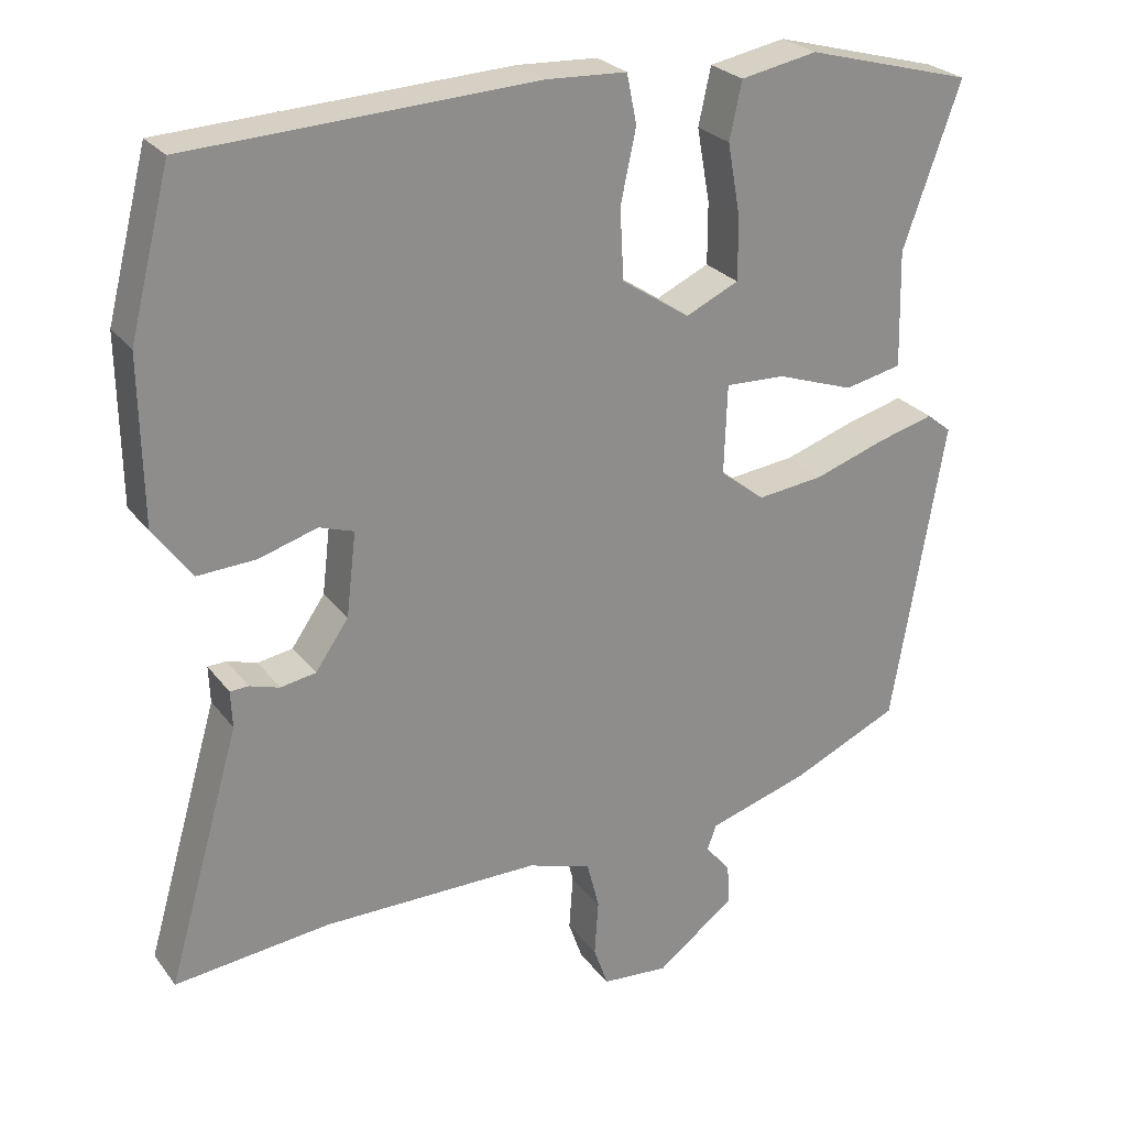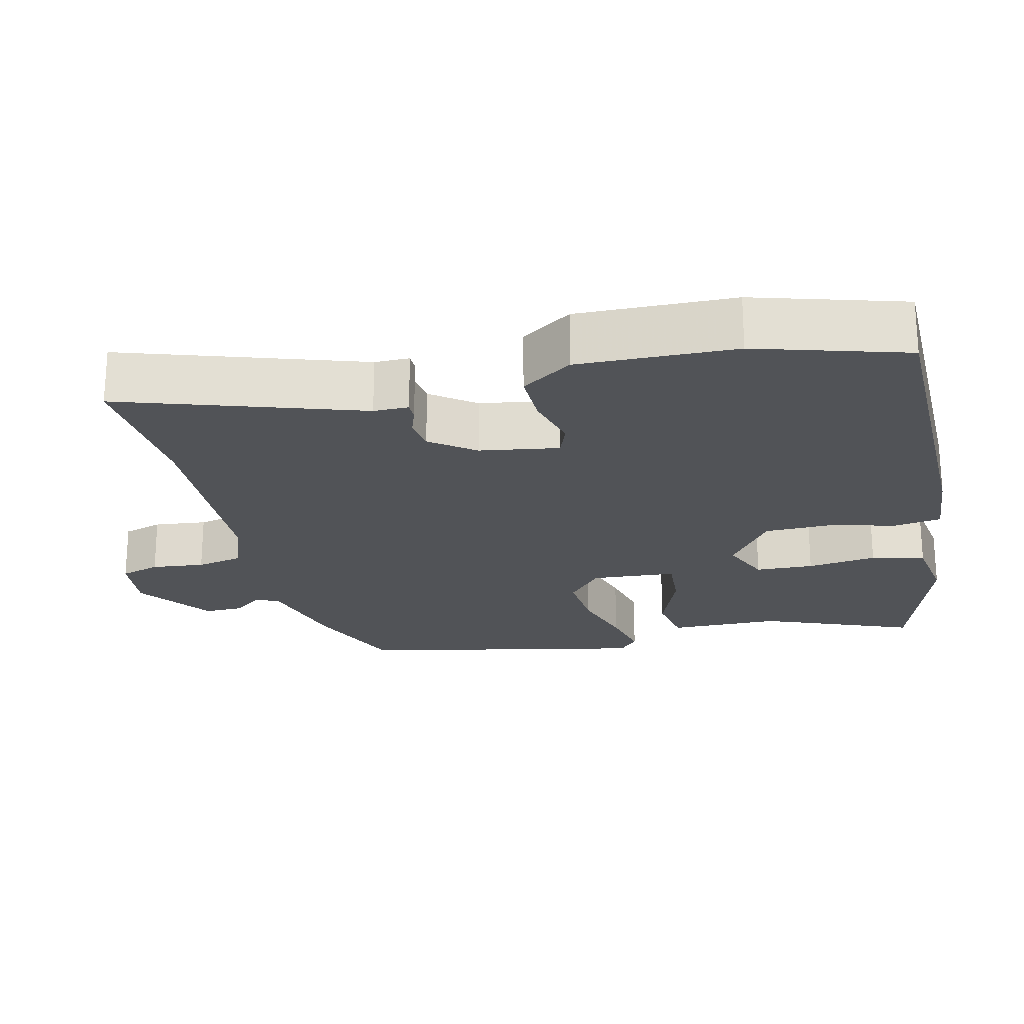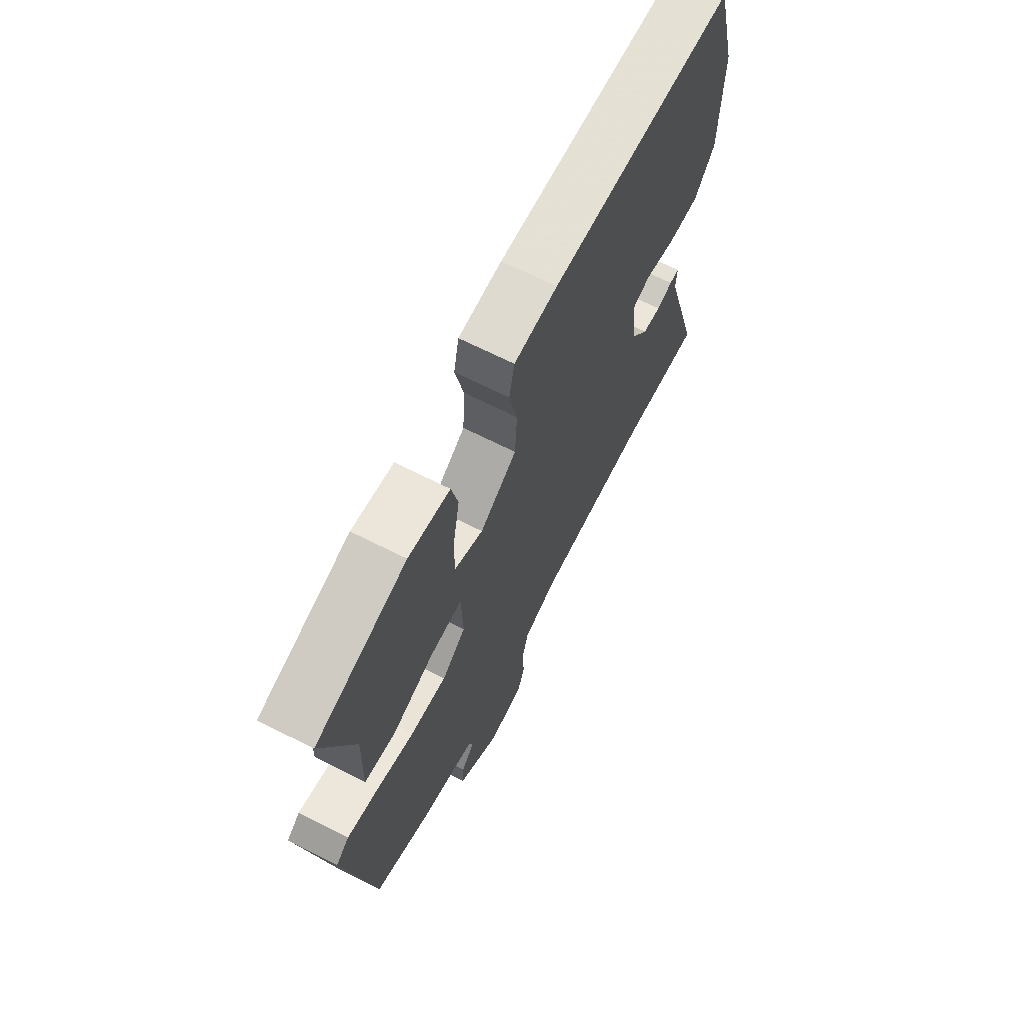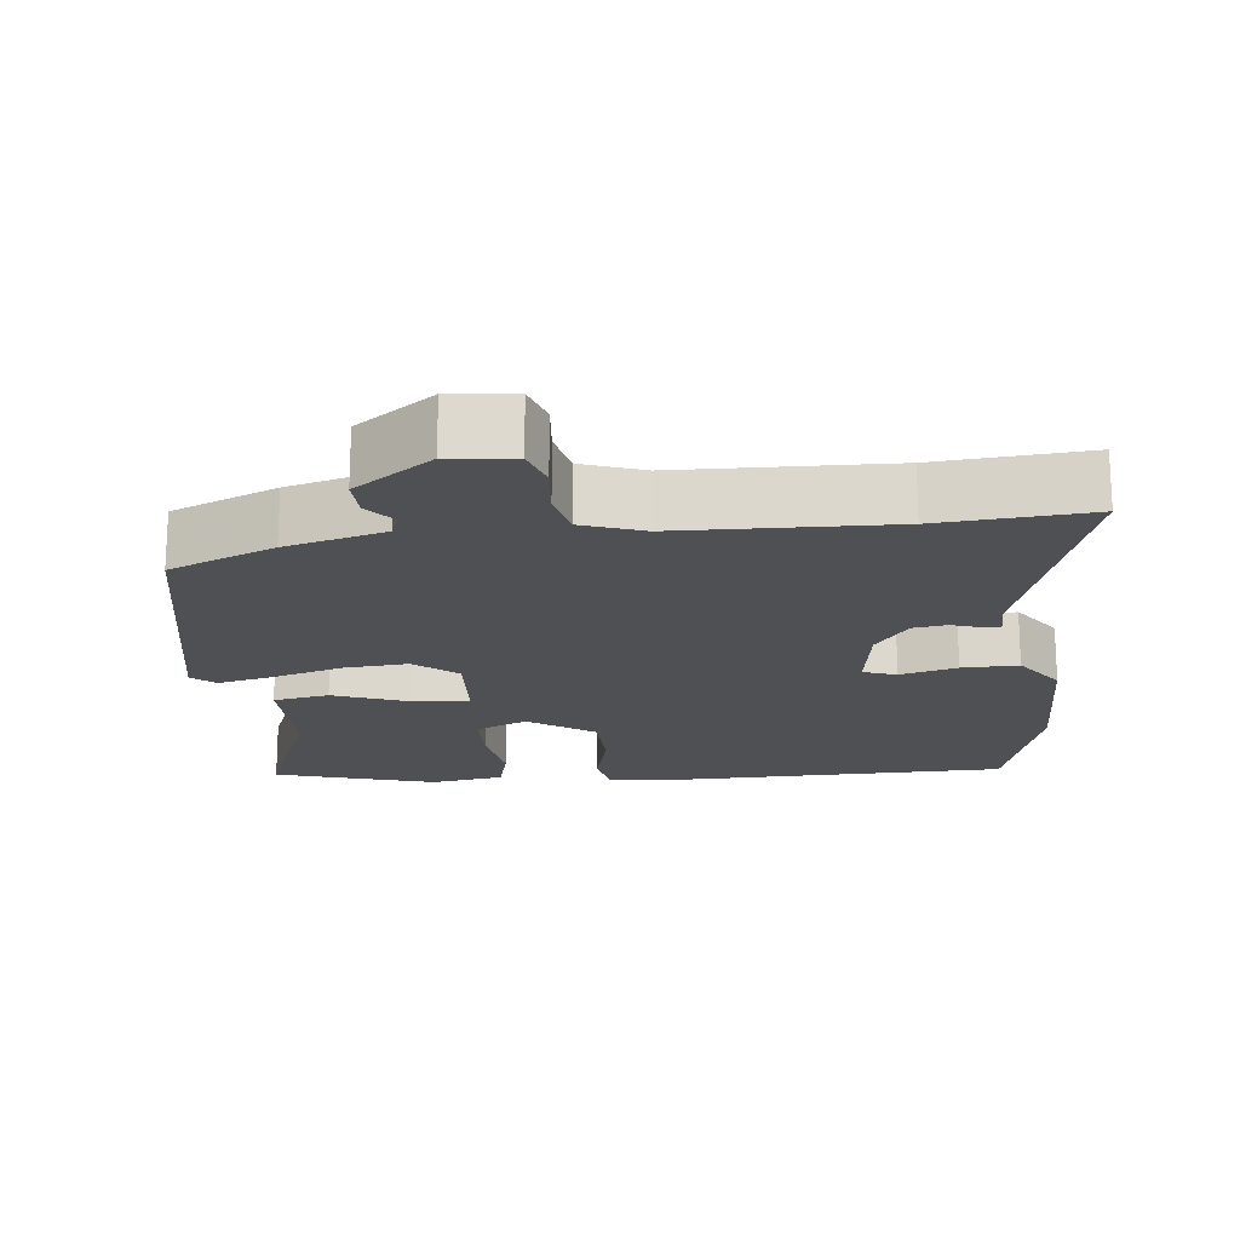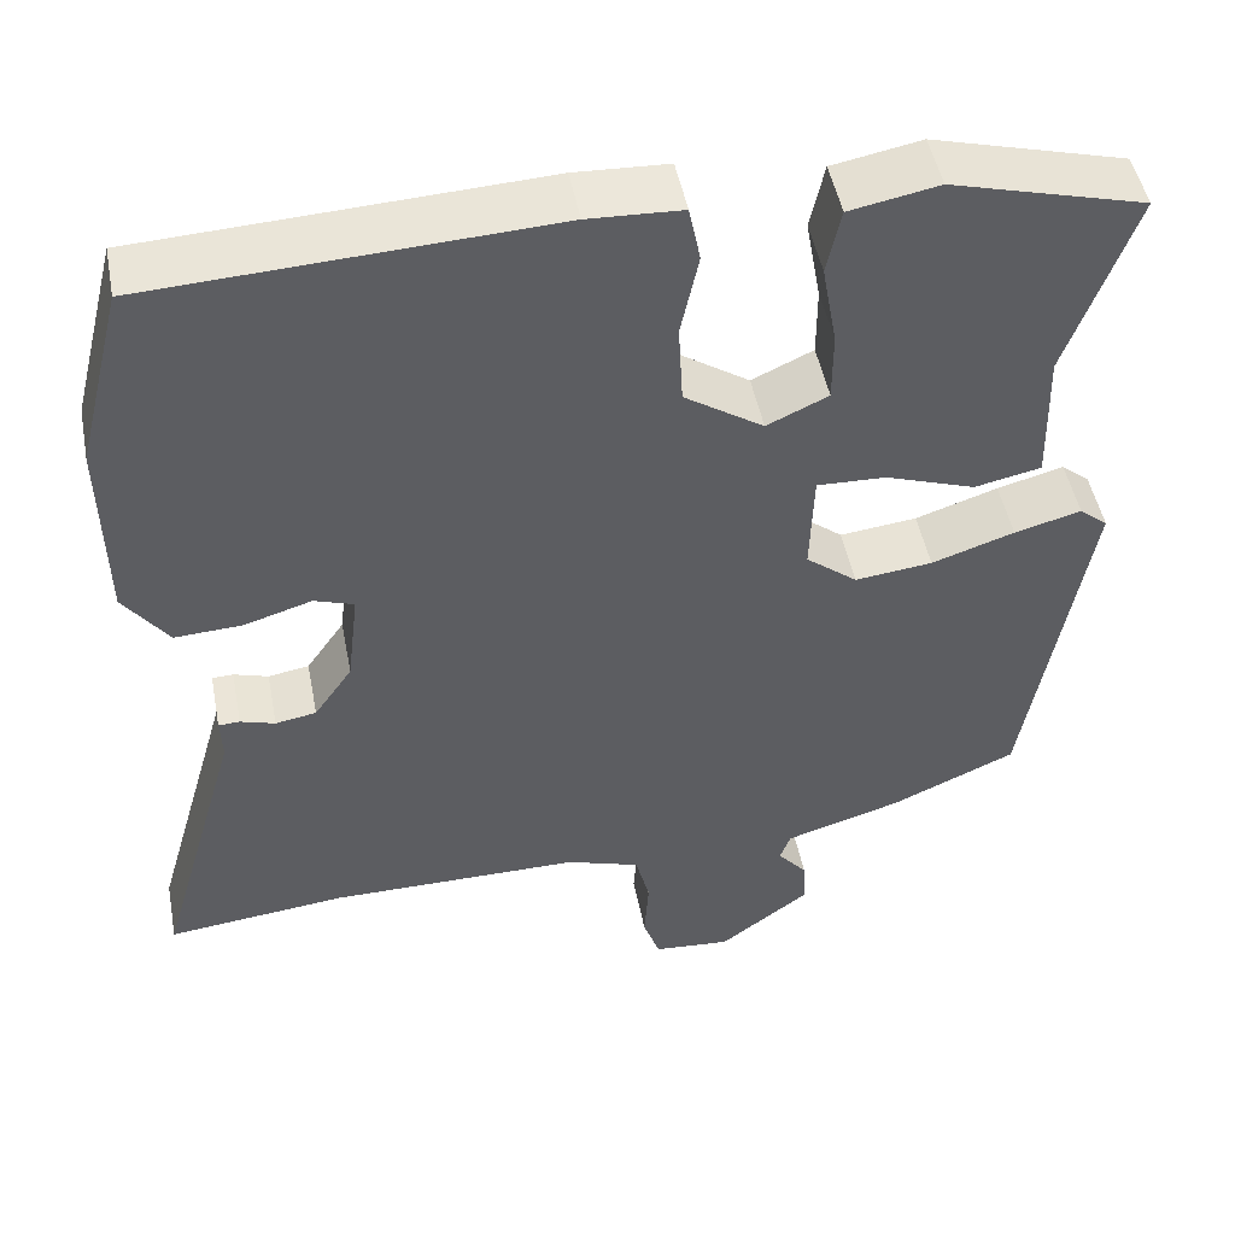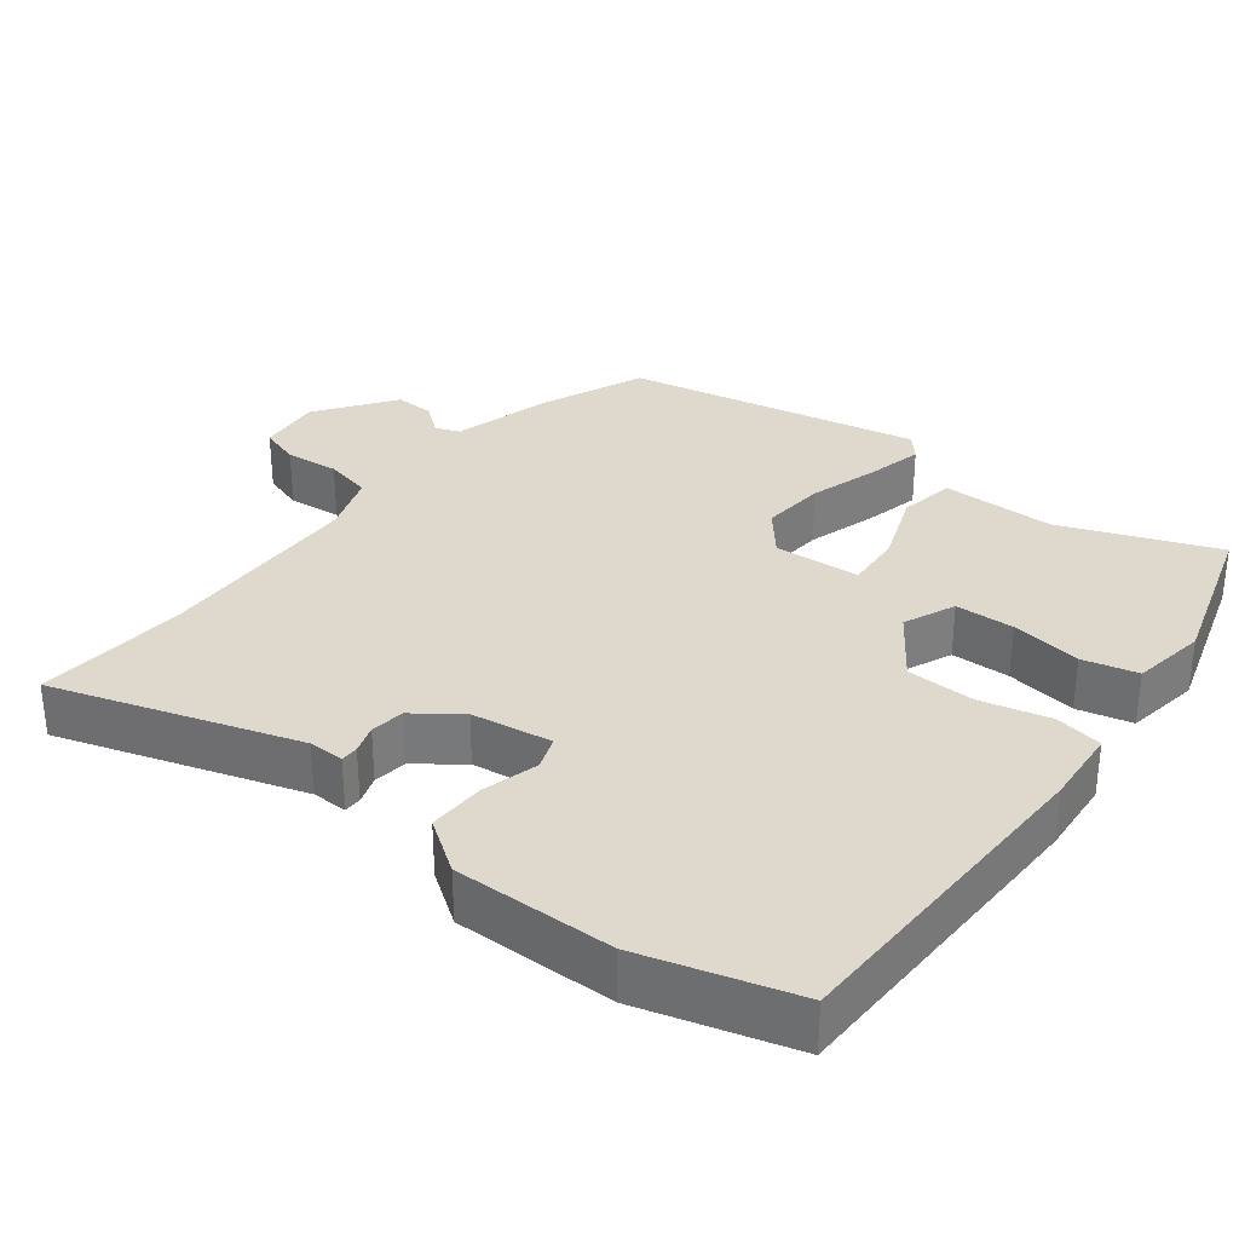
<metadata>
{"format":"obj","ext":"obj","renderer":"f3d","projection":"perspective","resolution":1024,"background":"white","views":[{"elev":25.8,"azim":-28.5,"up":"+Z"},{"elev":-22.2,"azim":-78.8,"up":"+Y"},{"elev":68.1,"azim":116.9,"up":"+Z"},{"elev":-18.5,"azim":-175.5,"up":"+Y"},{"elev":48.7,"azim":-10.9,"up":"+Z"},{"elev":32.2,"azim":-53.8,"up":"+Y"}]}
</metadata>
<code>
v 0.532 0.07 0.467
v 0.457 0.07 0.256
v 0.461 0.07 0.103
v 0.386 0.07 0.087
v 0.285 0.07 0.122
v 0.207 0.07 0.125
v 0.203 0.07 0.008
v 0.261 0.07 -0.038
v 0.348 0.07 -0.028
v 0.441 0.07 0.003
v 0.516 0.07 0.023
v 0.548 0.07 -0.003
v 0.48 0.07 -0.403
v 0.34 0.07 -0.466
v 0.208 0.07 -0.506
v 0.196 0.07 -0.539
v 0.229 0.07 -0.578
v 0.232 0.07 -0.631
v 0.13 0.07 -0.708
v 0.043 0.07 -0.701
v 0.024 0.07 -0.647
v 0.029 0.07 -0.574
v 0.013 0.07 -0.511
v -0.07 0.07 -0.484
v -0.354 0.07 -0.484
v -0.556 0.07 -0.506
v -0.461 0.07 -0.176
v -0.463 0.07 -0.128
v -0.439 0.07 -0.127
v -0.4 0.07 -0.139
v -0.354 0.07 -0.131
v -0.311 0.07 -0.069
v -0.298 0.07 0.04
v -0.343 0.07 0.055
v -0.419 0.07 0.032
v -0.495 0.07 0.028
v -0.545 0.07 0.096
v -0.548 0.07 0.311
v -0.495 0.07 0.518
v -0.046 0.07 0.54
v 0.059 0.07 0.535
v 0.072 0.07 0.471
v 0.052 0.07 0.377
v 0.057 0.07 0.285
v 0.146 0.07 0.226
v 0.215 0.07 0.258
v 0.215 0.07 0.338
v 0.198 0.07 0.433
v 0.214 0.07 0.507
v 0.314 0.07 0.526
v 0.532 0 0.467
v 0.457 0 0.256
v 0.461 0 0.103
v 0.386 0 0.087
v 0.285 0 0.122
v 0.207 0 0.125
v 0.203 0 0.008
v 0.261 0 -0.038
v 0.348 0 -0.028
v 0.441 0 0.003
v 0.516 0 0.023
v 0.548 0 -0.003
v 0.48 0 -0.403
v 0.34 0 -0.466
v 0.208 0 -0.506
v 0.196 0 -0.539
v 0.229 0 -0.578
v 0.232 0 -0.631
v 0.13 0 -0.708
v 0.043 0 -0.701
v 0.024 0 -0.647
v 0.029 0 -0.574
v 0.013 0 -0.511
v -0.07 0 -0.484
v -0.354 0 -0.484
v -0.556 0 -0.506
v -0.461 0 -0.176
v -0.463 0 -0.128
v -0.439 0 -0.127
v -0.4 0 -0.139
v -0.354 0 -0.131
v -0.311 0 -0.069
v -0.298 0 0.04
v -0.343 0 0.055
v -0.419 0 0.032
v -0.495 0 0.028
v -0.545 0 0.096
v -0.548 0 0.311
v -0.495 0 0.518
v -0.046 0 0.54
v 0.059 0 0.535
v 0.072 0 0.471
v 0.052 0 0.377
v 0.057 0 0.285
v 0.146 0 0.226
v 0.215 0 0.258
v 0.215 0 0.338
v 0.198 0 0.433
v 0.214 0 0.507
v 0.314 0 0.526
f 50 1 2
f 49 50 2
f 48 49 2
f 47 48 2
f 3 4 5
f 2 3 5
f 47 2 5
f 46 47 5
f 45 46 5 6
f 44 45 6 7
f 41 42 43
f 40 41 43
f 39 40 43
f 38 39 43
f 37 38 43
f 36 37 43
f 35 36 43
f 34 35 43
f 33 34 43 44
f 32 33 44 7
f 27 28 29 30
f 27 30 31
f 26 27 31
f 25 26 31
f 32 7 8
f 31 32 8
f 25 31 8
f 24 25 8
f 20 21 22
f 19 20 22
f 18 19 22
f 17 18 22
f 16 17 22
f 15 16 22 23
f 15 23 24
f 14 15 24
f 13 14 24
f 12 13 24
f 11 12 24
f 10 11 24
f 9 10 24
f 8 9 24
f 52 51 100
f 52 100 99
f 52 99 98
f 52 98 97
f 55 54 53
f 55 53 52
f 55 52 97
f 55 97 96
f 56 55 96 95
f 57 56 95 94
f 93 92 91
f 93 91 90
f 93 90 89
f 93 89 88
f 93 88 87
f 93 87 86
f 93 86 85
f 93 85 84
f 94 93 84 83
f 57 94 83 82
f 80 79 78 77
f 81 80 77
f 81 77 76
f 81 76 75
f 58 57 82
f 58 82 81
f 58 81 75
f 58 75 74
f 72 71 70
f 72 70 69
f 72 69 68
f 72 68 67
f 72 67 66
f 73 72 66 65
f 74 73 65
f 74 65 64
f 74 64 63
f 74 63 62
f 74 62 61
f 74 61 60
f 74 60 59
f 74 59 58
f 1 51 52 2
f 2 52 53 3
f 3 53 54 4
f 4 54 55 5
f 5 55 56 6
f 6 56 57 7
f 7 57 58 8
f 8 58 59 9
f 9 59 60 10
f 10 60 61 11
f 11 61 62 12
f 12 62 63 13
f 13 63 64 14
f 14 64 65 15
f 15 65 66 16
f 16 66 67 17
f 17 67 68 18
f 18 68 69 19
f 19 69 70 20
f 20 70 71 21
f 21 71 72 22
f 22 72 73 23
f 23 73 74 24
f 24 74 75 25
f 25 75 76 26
f 26 76 77 27
f 27 77 78 28
f 28 78 79 29
f 29 79 80 30
f 30 80 81 31
f 31 81 82 32
f 32 82 83 33
f 33 83 84 34
f 34 84 85 35
f 35 85 86 36
f 36 86 87 37
f 37 87 88 38
f 38 88 89 39
f 39 89 90 40
f 40 90 91 41
f 41 91 92 42
f 42 92 93 43
f 43 93 94 44
f 44 94 95 45
f 45 95 96 46
f 46 96 97 47
f 47 97 98 48
f 48 98 99 49
f 49 99 100 50
f 50 100 51 1

</code>
